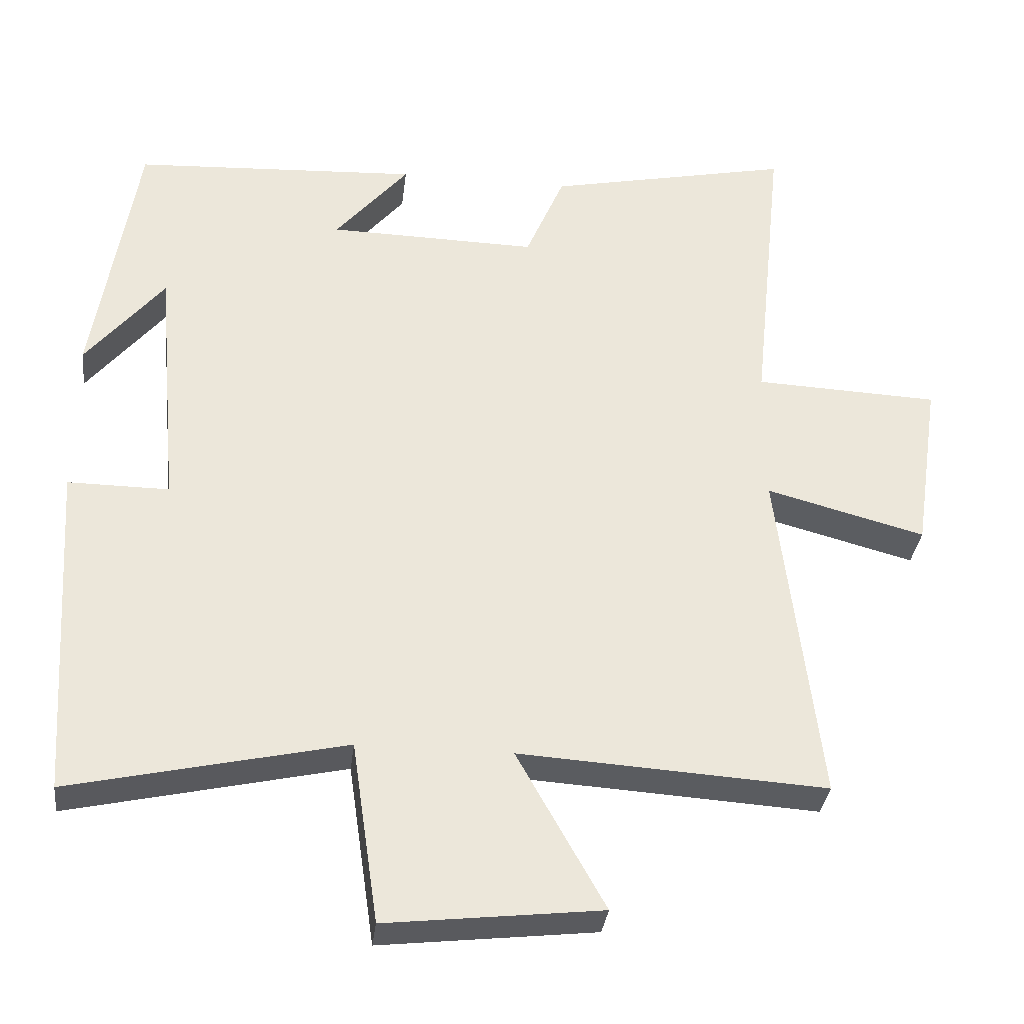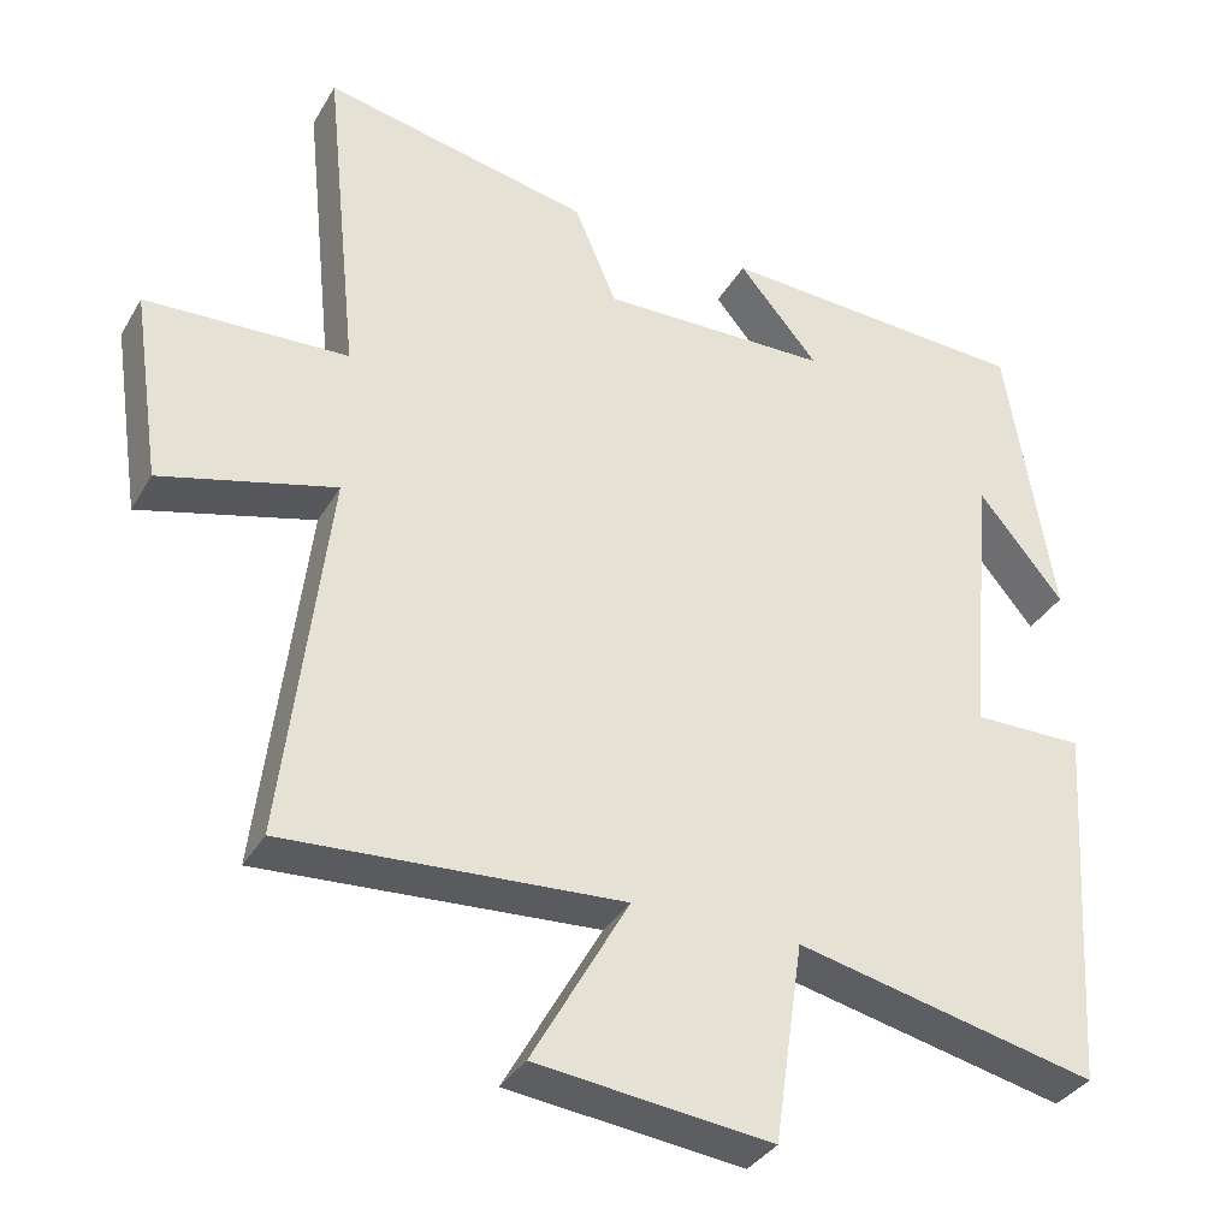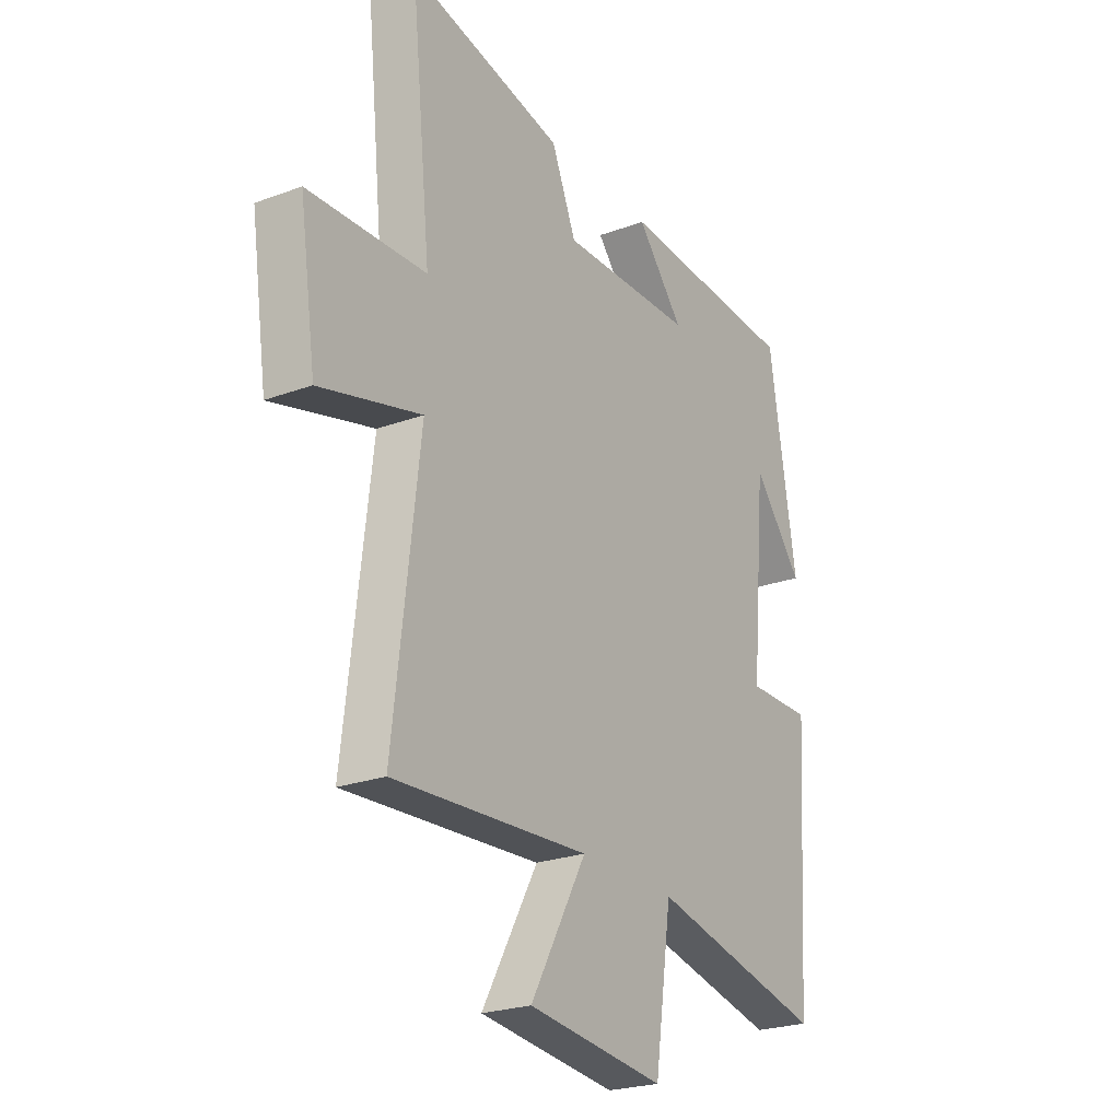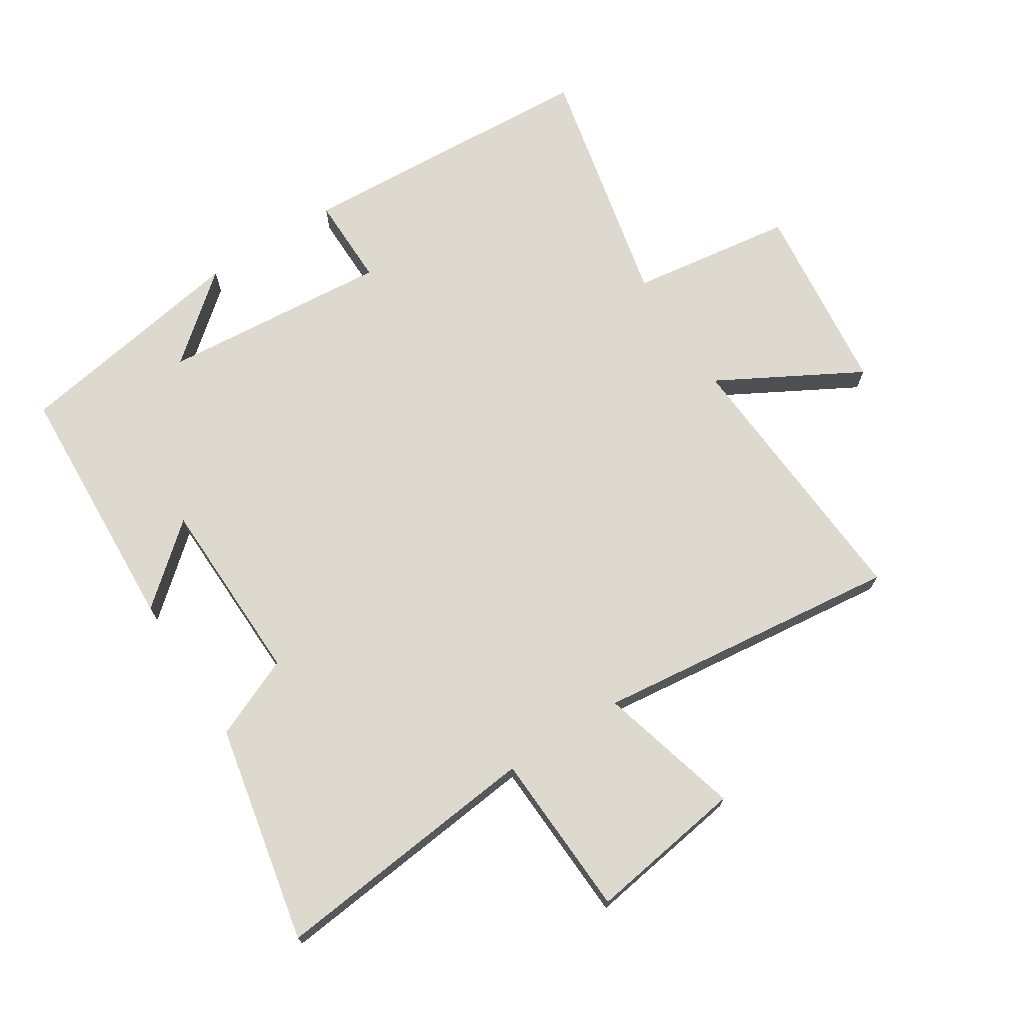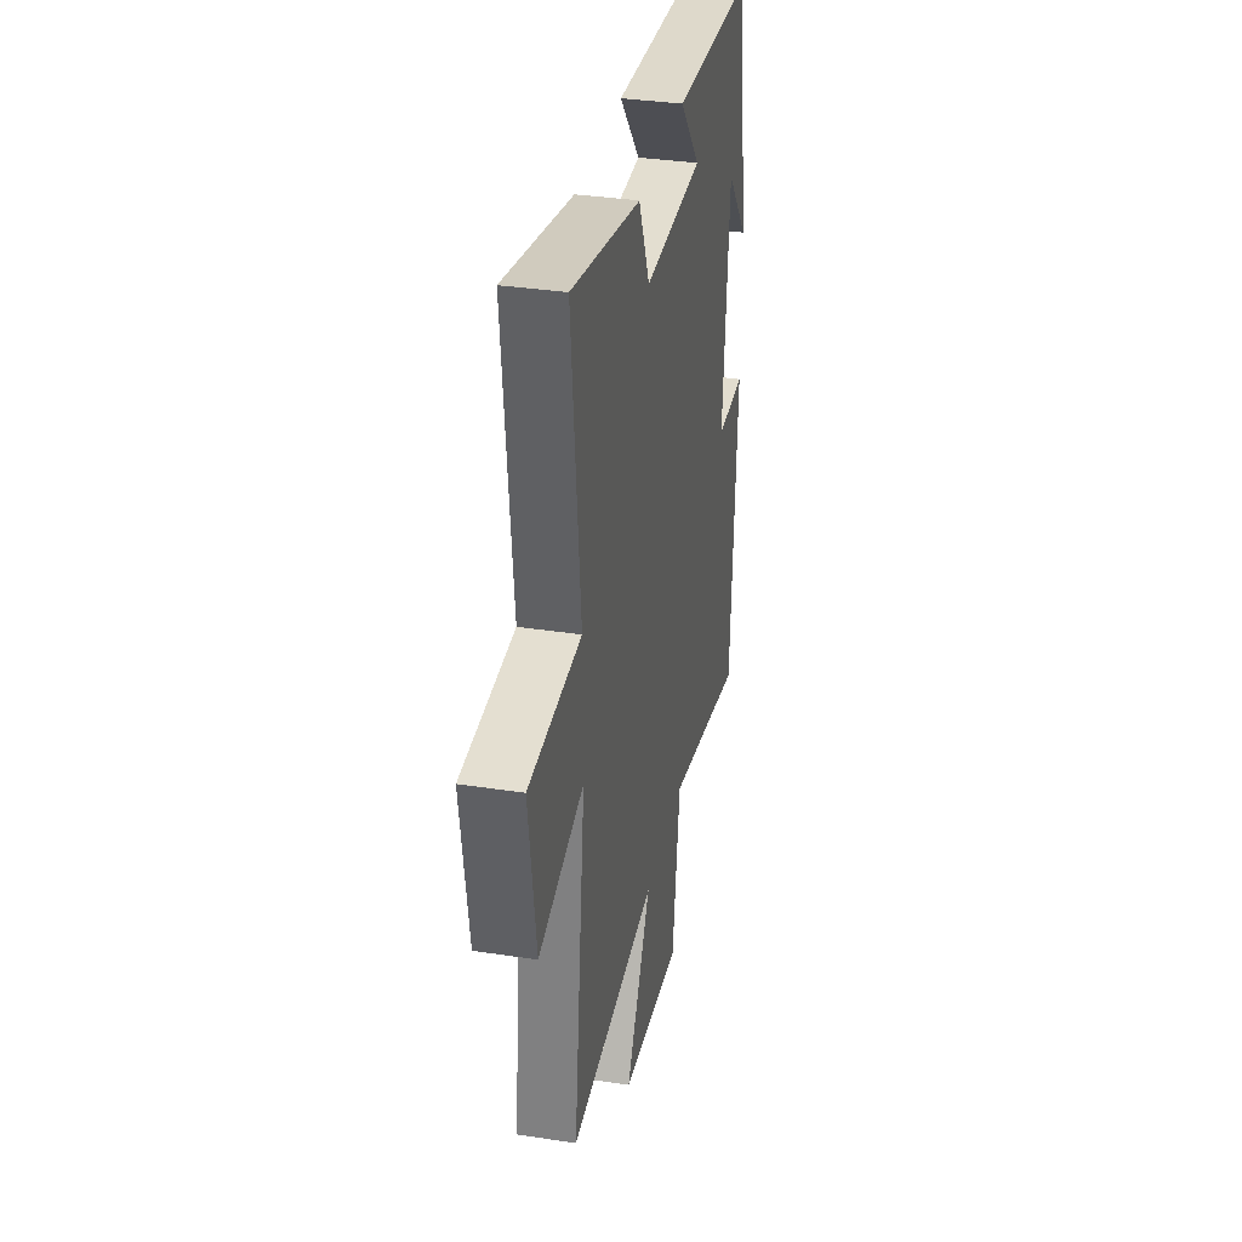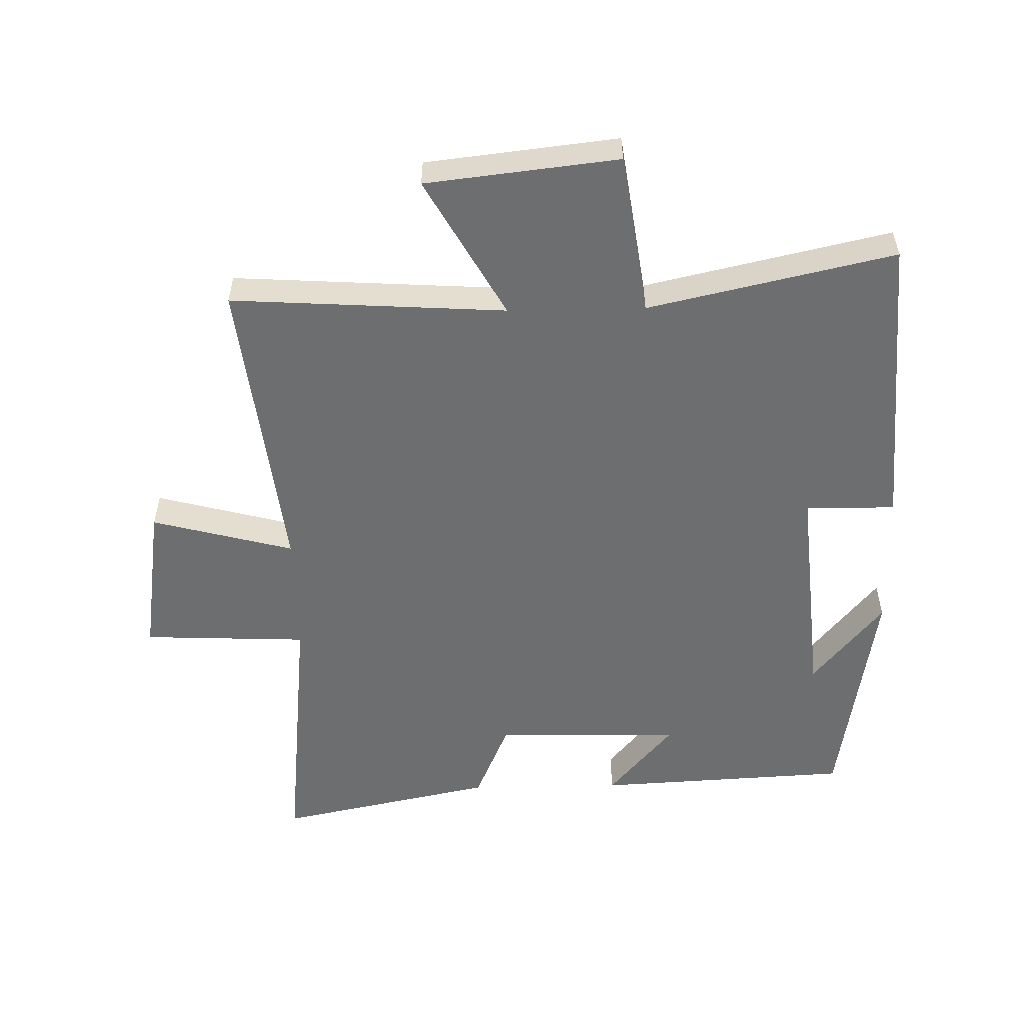
<metadata>
{"format":"obj","ext":"obj","renderer":"f3d","projection":"perspective","resolution":1024,"background":"white","views":[{"elev":-33.4,"azim":-6.7,"up":"+Z"},{"elev":-34.9,"azim":153.5,"up":"+Z"},{"elev":-24.0,"azim":121.5,"up":"+Z"},{"elev":71.7,"azim":57.2,"up":"+Y"},{"elev":34.6,"azim":101.6,"up":"+Z"},{"elev":-54.3,"azim":-178.8,"up":"+Y"}]}
</metadata>
<code>
v 0.557 0.07 -0.527
v 0.128 0.07 -0.5
v 0.251 0.07 -0.72
v -0.049 0.07 -0.754
v -0.086 0.07 -0.5
v -0.47 0.07 -0.586
v -0.5 0.07 -0.113
v -0.359 0.07 -0.114
v -0.391 0.07 0.242
v -0.5 0.07 0.109
v -0.44 0.07 0.479
v -0.041 0.07 0.5
v -0.143 0.07 0.379
v 0.149 0.07 0.373
v 0.203 0.07 0.5
v 0.544 0.07 0.571
v 0.5 0.07 0.147
v 0.758 0.07 0.136
v 0.722 0.07 -0.108
v 0.5 0.07 -0.049
v 0.557 0 -0.527
v 0.128 0 -0.5
v 0.251 0 -0.72
v -0.049 0 -0.754
v -0.086 0 -0.5
v -0.47 0 -0.586
v -0.5 0 -0.113
v -0.359 0 -0.114
v -0.391 0 0.242
v -0.5 0 0.109
v -0.44 0 0.479
v -0.041 0 0.5
v -0.143 0 0.379
v 0.149 0 0.373
v 0.203 0 0.5
v 0.544 0 0.571
v 0.5 0 0.147
v 0.758 0 0.136
v 0.722 0 -0.108
v 0.5 0 -0.049
f 17 18 19 20
f 14 15 16 17
f 13 14 17 20
f 11 12 13
f 20 1 2
f 13 20 2
f 11 13 2
f 9 10 11
f 5 6 7 8
f 5 8 9
f 2 3 4 5
f 2 5 9 11
f 40 39 38 37
f 37 36 35 34
f 40 37 34 33
f 33 32 31
f 22 21 40
f 22 40 33
f 22 33 31
f 31 30 29
f 28 27 26 25
f 29 28 25
f 25 24 23 22
f 31 29 25 22
f 1 21 22 2
f 2 22 23 3
f 3 23 24 4
f 4 24 25 5
f 5 25 26 6
f 6 26 27 7
f 7 27 28 8
f 8 28 29 9
f 9 29 30 10
f 10 30 31 11
f 11 31 32 12
f 12 32 33 13
f 13 33 34 14
f 14 34 35 15
f 15 35 36 16
f 16 36 37 17
f 17 37 38 18
f 18 38 39 19
f 19 39 40 20
f 20 40 21 1

</code>
